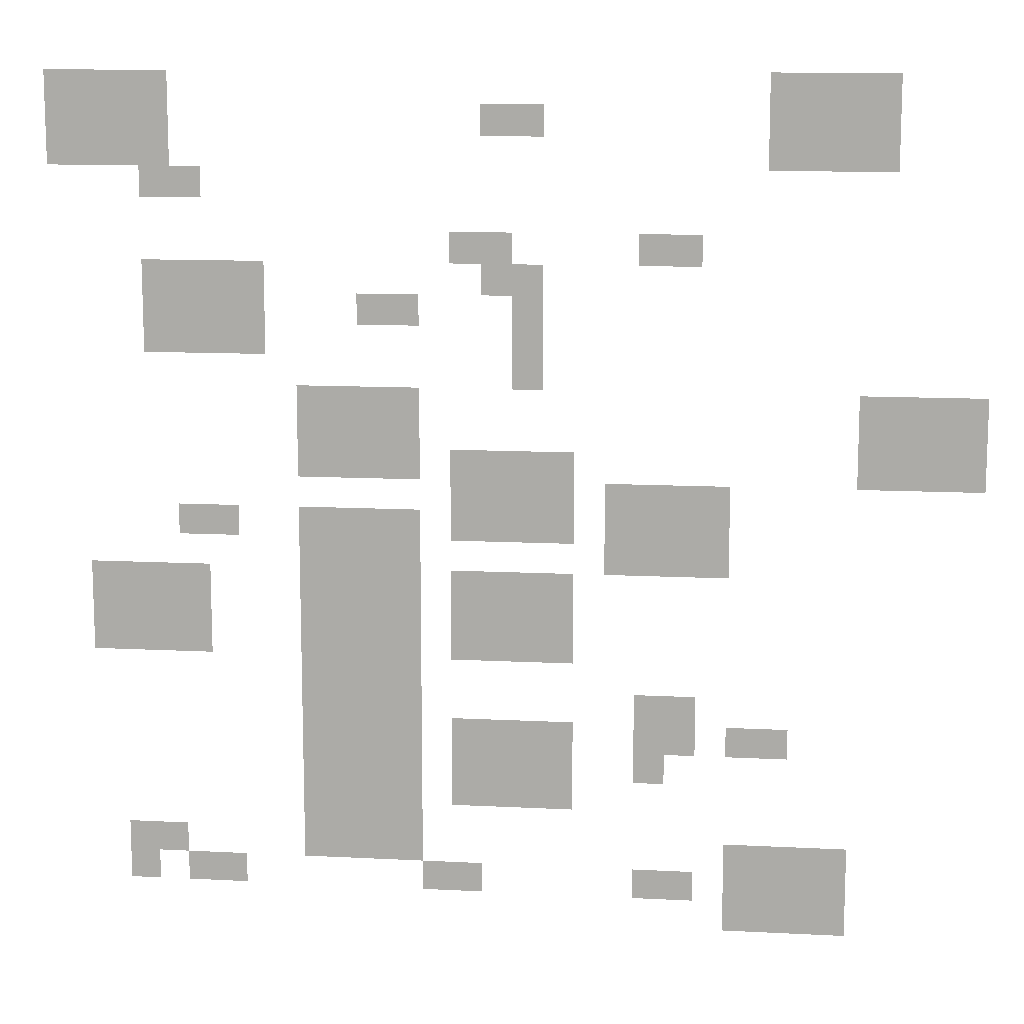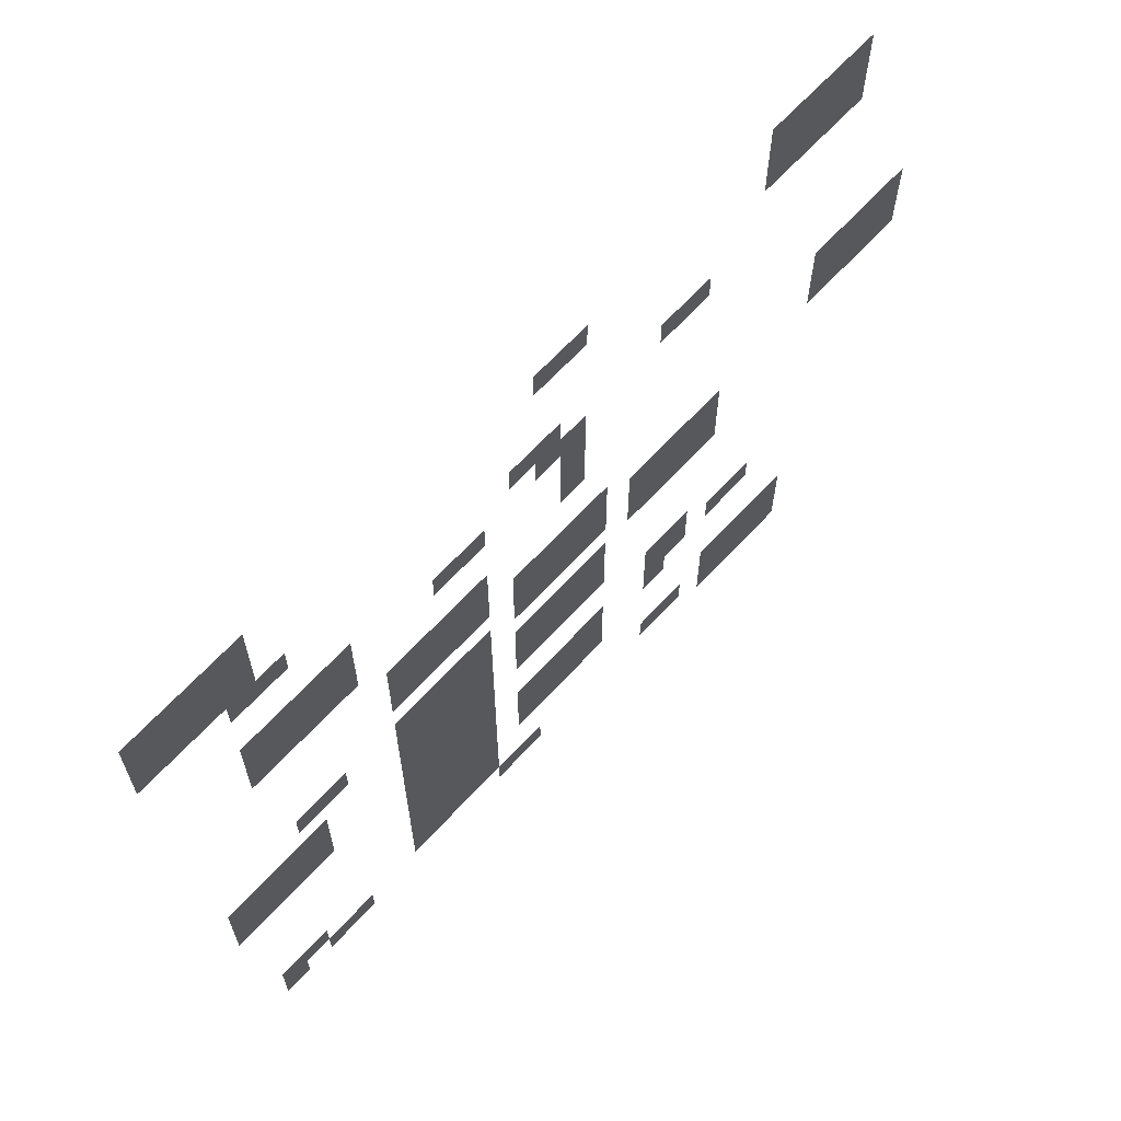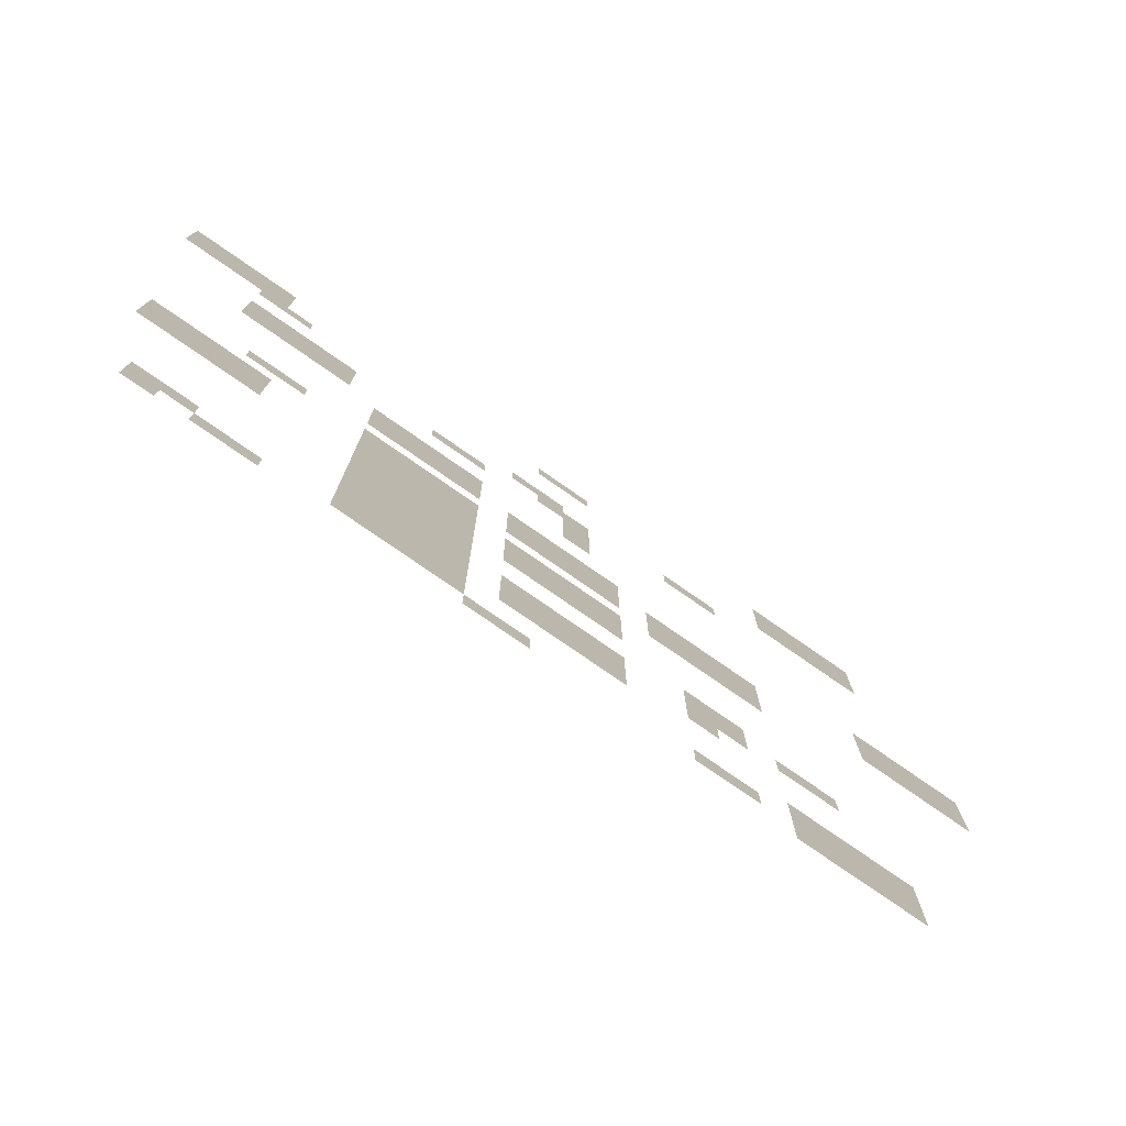
<metadata>
{"format":"obj","ext":"obj","renderer":"f3d","projection":"perspective","resolution":1024,"background":"white","views":[{"elev":12.2,"azim":-173.1,"up":"+Y"},{"elev":66.2,"azim":132.8,"up":"+Y"},{"elev":-78.2,"azim":145.3,"up":"+Y"}]}
</metadata>
<code>
v -26 -1 0
v -27 -1 0
v -27 0 0
v -26 0 0
v -25 -1 0
v -26 -1 0
v -26 0 0
v -25 0 0
v -24 -1 0
v -25 -1 0
v -25 0 0
v -24 0 0
v -23 -1 0
v -24 -1 0
v -24 0 0
v -23 0 0
v -3 -1 0
v -4 -1 0
v -4 0 0
v -3 0 0
v -2 -1 0
v -3 -1 0
v -3 0 0
v -2 0 0
v -1 -1 0
v -2 -1 0
v -2 0 0
v -1 0 0
v 0 -1 0
v -1 -1 0
v -1 0 0
v 0 0 0
v -26 -2 0
v -27 -2 0
v -27 -1 0
v -26 -1 0
v -25 -2 0
v -26 -2 0
v -26 -1 0
v -25 -1 0
v -24 -2 0
v -25 -2 0
v -25 -1 0
v -24 -1 0
v -23 -2 0
v -24 -2 0
v -24 -1 0
v -23 -1 0
v -15 -2 0
v -16 -2 0
v -16 -1 0
v -15 -1 0
v -14 -2 0
v -15 -2 0
v -15 -1 0
v -14 -1 0
v -3 -2 0
v -4 -2 0
v -4 -1 0
v -3 -1 0
v -2 -2 0
v -3 -2 0
v -3 -1 0
v -2 -1 0
v -1 -2 0
v -2 -2 0
v -2 -1 0
v -1 -1 0
v 0 -2 0
v -1 -2 0
v -1 -1 0
v 0 -1 0
v -26 -3 0
v -27 -3 0
v -27 -2 0
v -26 -2 0
v -25 -3 0
v -26 -3 0
v -26 -2 0
v -25 -2 0
v -24 -3 0
v -25 -3 0
v -25 -2 0
v -24 -2 0
v -23 -3 0
v -24 -3 0
v -24 -2 0
v -23 -2 0
v -3 -3 0
v -4 -3 0
v -4 -2 0
v -3 -2 0
v -2 -3 0
v -3 -3 0
v -3 -2 0
v -2 -2 0
v -1 -3 0
v -2 -3 0
v -2 -2 0
v -1 -2 0
v 0 -3 0
v -1 -3 0
v -1 -2 0
v 0 -2 0
v -4 -4 0
v -5 -4 0
v -5 -3 0
v -4 -3 0
v -3 -4 0
v -4 -4 0
v -4 -3 0
v -3 -3 0
v -20 -6 0
v -21 -6 0
v -21 -5 0
v -20 -5 0
v -19 -6 0
v -20 -6 0
v -20 -5 0
v -19 -5 0
v -14 -6 0
v -15 -6 0
v -15 -5 0
v -14 -5 0
v -13 -6 0
v -14 -6 0
v -14 -5 0
v -13 -5 0
v -15 -7 0
v -16 -7 0
v -16 -6 0
v -15 -6 0
v -14 -7 0
v -15 -7 0
v -15 -6 0
v -14 -6 0
v -6 -7 0
v -7 -7 0
v -7 -6 0
v -6 -6 0
v -5 -7 0
v -6 -7 0
v -6 -6 0
v -5 -6 0
v -4 -7 0
v -5 -7 0
v -5 -6 0
v -4 -6 0
v -3 -7 0
v -4 -7 0
v -4 -6 0
v -3 -6 0
v -15 -8 0
v -16 -8 0
v -16 -7 0
v -15 -7 0
v -11 -8 0
v -12 -8 0
v -12 -7 0
v -11 -7 0
v -10 -8 0
v -11 -8 0
v -11 -7 0
v -10 -7 0
v -6 -8 0
v -7 -8 0
v -7 -7 0
v -6 -7 0
v -5 -8 0
v -6 -8 0
v -6 -7 0
v -5 -7 0
v -4 -8 0
v -5 -8 0
v -5 -7 0
v -4 -7 0
v -3 -8 0
v -4 -8 0
v -4 -7 0
v -3 -7 0
v -15 -9 0
v -16 -9 0
v -16 -8 0
v -15 -8 0
v -6 -9 0
v -7 -9 0
v -7 -8 0
v -6 -8 0
v -5 -9 0
v -6 -9 0
v -6 -8 0
v -5 -8 0
v -4 -9 0
v -5 -9 0
v -5 -8 0
v -4 -8 0
v -3 -9 0
v -4 -9 0
v -4 -8 0
v -3 -8 0
v -15 -10 0
v -16 -10 0
v -16 -9 0
v -15 -9 0
v -29 -11 0
v -30 -11 0
v -30 -10 0
v -29 -10 0
v -28 -11 0
v -29 -11 0
v -29 -10 0
v -28 -10 0
v -27 -11 0
v -28 -11 0
v -28 -10 0
v -27 -10 0
v -26 -11 0
v -27 -11 0
v -27 -10 0
v -26 -10 0
v -11 -11 0
v -12 -11 0
v -12 -10 0
v -11 -10 0
v -10 -11 0
v -11 -11 0
v -11 -10 0
v -10 -10 0
v -9 -11 0
v -10 -11 0
v -10 -10 0
v -9 -10 0
v -8 -11 0
v -9 -11 0
v -9 -10 0
v -8 -10 0
v -29 -12 0
v -30 -12 0
v -30 -11 0
v -29 -11 0
v -28 -12 0
v -29 -12 0
v -29 -11 0
v -28 -11 0
v -27 -12 0
v -28 -12 0
v -28 -11 0
v -27 -11 0
v -26 -12 0
v -27 -12 0
v -27 -11 0
v -26 -11 0
v -11 -12 0
v -12 -12 0
v -12 -11 0
v -11 -11 0
v -10 -12 0
v -11 -12 0
v -11 -11 0
v -10 -11 0
v -9 -12 0
v -10 -12 0
v -10 -11 0
v -9 -11 0
v -8 -12 0
v -9 -12 0
v -9 -11 0
v -8 -11 0
v -29 -13 0
v -30 -13 0
v -30 -12 0
v -29 -12 0
v -28 -13 0
v -29 -13 0
v -29 -12 0
v -28 -12 0
v -27 -13 0
v -28 -13 0
v -28 -12 0
v -27 -12 0
v -26 -13 0
v -27 -13 0
v -27 -12 0
v -26 -12 0
v -16 -13 0
v -17 -13 0
v -17 -12 0
v -16 -12 0
v -15 -13 0
v -16 -13 0
v -16 -12 0
v -15 -12 0
v -14 -13 0
v -15 -13 0
v -15 -12 0
v -14 -12 0
v -13 -13 0
v -14 -13 0
v -14 -12 0
v -13 -12 0
v -11 -13 0
v -12 -13 0
v -12 -12 0
v -11 -12 0
v -10 -13 0
v -11 -13 0
v -11 -12 0
v -10 -12 0
v -9 -13 0
v -10 -13 0
v -10 -12 0
v -9 -12 0
v -8 -13 0
v -9 -13 0
v -9 -12 0
v -8 -12 0
v -21 -14 0
v -22 -14 0
v -22 -13 0
v -21 -13 0
v -20 -14 0
v -21 -14 0
v -21 -13 0
v -20 -13 0
v -19 -14 0
v -20 -14 0
v -20 -13 0
v -19 -13 0
v -18 -14 0
v -19 -14 0
v -19 -13 0
v -18 -13 0
v -16 -14 0
v -17 -14 0
v -17 -13 0
v -16 -13 0
v -15 -14 0
v -16 -14 0
v -16 -13 0
v -15 -13 0
v -14 -14 0
v -15 -14 0
v -15 -13 0
v -14 -13 0
v -13 -14 0
v -14 -14 0
v -14 -13 0
v -13 -13 0
v -21 -15 0
v -22 -15 0
v -22 -14 0
v -21 -14 0
v -20 -15 0
v -21 -15 0
v -21 -14 0
v -20 -14 0
v -19 -15 0
v -20 -15 0
v -20 -14 0
v -19 -14 0
v -18 -15 0
v -19 -15 0
v -19 -14 0
v -18 -14 0
v -16 -15 0
v -17 -15 0
v -17 -14 0
v -16 -14 0
v -15 -15 0
v -16 -15 0
v -16 -14 0
v -15 -14 0
v -14 -15 0
v -15 -15 0
v -15 -14 0
v -14 -14 0
v -13 -15 0
v -14 -15 0
v -14 -14 0
v -13 -14 0
v -11 -15 0
v -12 -15 0
v -12 -14 0
v -11 -14 0
v -10 -15 0
v -11 -15 0
v -11 -14 0
v -10 -14 0
v -9 -15 0
v -10 -15 0
v -10 -14 0
v -9 -14 0
v -8 -15 0
v -9 -15 0
v -9 -14 0
v -8 -14 0
v -5 -15 0
v -6 -15 0
v -6 -14 0
v -5 -14 0
v -4 -15 0
v -5 -15 0
v -5 -14 0
v -4 -14 0
v -21 -16 0
v -22 -16 0
v -22 -15 0
v -21 -15 0
v -20 -16 0
v -21 -16 0
v -21 -15 0
v -20 -15 0
v -19 -16 0
v -20 -16 0
v -20 -15 0
v -19 -15 0
v -18 -16 0
v -19 -16 0
v -19 -15 0
v -18 -15 0
v -11 -16 0
v -12 -16 0
v -12 -15 0
v -11 -15 0
v -10 -16 0
v -11 -16 0
v -11 -15 0
v -10 -15 0
v -9 -16 0
v -10 -16 0
v -10 -15 0
v -9 -15 0
v -8 -16 0
v -9 -16 0
v -9 -15 0
v -8 -15 0
v -16 -17 0
v -17 -17 0
v -17 -16 0
v -16 -16 0
v -15 -17 0
v -16 -17 0
v -16 -16 0
v -15 -16 0
v -14 -17 0
v -15 -17 0
v -15 -16 0
v -14 -16 0
v -13 -17 0
v -14 -17 0
v -14 -16 0
v -13 -16 0
v -11 -17 0
v -12 -17 0
v -12 -16 0
v -11 -16 0
v -10 -17 0
v -11 -17 0
v -11 -16 0
v -10 -16 0
v -9 -17 0
v -10 -17 0
v -10 -16 0
v -9 -16 0
v -8 -17 0
v -9 -17 0
v -9 -16 0
v -8 -16 0
v -4 -17 0
v -5 -17 0
v -5 -16 0
v -4 -16 0
v -3 -17 0
v -4 -17 0
v -4 -16 0
v -3 -16 0
v -2 -17 0
v -3 -17 0
v -3 -16 0
v -2 -16 0
v -1 -17 0
v -2 -17 0
v -2 -16 0
v -1 -16 0
v -16 -18 0
v -17 -18 0
v -17 -17 0
v -16 -17 0
v -15 -18 0
v -16 -18 0
v -16 -17 0
v -15 -17 0
v -14 -18 0
v -15 -18 0
v -15 -17 0
v -14 -17 0
v -13 -18 0
v -14 -18 0
v -14 -17 0
v -13 -17 0
v -11 -18 0
v -12 -18 0
v -12 -17 0
v -11 -17 0
v -10 -18 0
v -11 -18 0
v -11 -17 0
v -10 -17 0
v -9 -18 0
v -10 -18 0
v -10 -17 0
v -9 -17 0
v -8 -18 0
v -9 -18 0
v -9 -17 0
v -8 -17 0
v -4 -18 0
v -5 -18 0
v -5 -17 0
v -4 -17 0
v -3 -18 0
v -4 -18 0
v -4 -17 0
v -3 -17 0
v -2 -18 0
v -3 -18 0
v -3 -17 0
v -2 -17 0
v -1 -18 0
v -2 -18 0
v -2 -17 0
v -1 -17 0
v -16 -19 0
v -17 -19 0
v -17 -18 0
v -16 -18 0
v -15 -19 0
v -16 -19 0
v -16 -18 0
v -15 -18 0
v -14 -19 0
v -15 -19 0
v -15 -18 0
v -14 -18 0
v -13 -19 0
v -14 -19 0
v -14 -18 0
v -13 -18 0
v -11 -19 0
v -12 -19 0
v -12 -18 0
v -11 -18 0
v -10 -19 0
v -11 -19 0
v -11 -18 0
v -10 -18 0
v -9 -19 0
v -10 -19 0
v -10 -18 0
v -9 -18 0
v -8 -19 0
v -9 -19 0
v -9 -18 0
v -8 -18 0
v -4 -19 0
v -5 -19 0
v -5 -18 0
v -4 -18 0
v -3 -19 0
v -4 -19 0
v -4 -18 0
v -3 -18 0
v -2 -19 0
v -3 -19 0
v -3 -18 0
v -2 -18 0
v -1 -19 0
v -2 -19 0
v -2 -18 0
v -1 -18 0
v -11 -20 0
v -12 -20 0
v -12 -19 0
v -11 -19 0
v -10 -20 0
v -11 -20 0
v -11 -19 0
v -10 -19 0
v -9 -20 0
v -10 -20 0
v -10 -19 0
v -9 -19 0
v -8 -20 0
v -9 -20 0
v -9 -19 0
v -8 -19 0
v -20 -21 0
v -21 -21 0
v -21 -20 0
v -20 -20 0
v -19 -21 0
v -20 -21 0
v -20 -20 0
v -19 -20 0
v -11 -21 0
v -12 -21 0
v -12 -20 0
v -11 -20 0
v -10 -21 0
v -11 -21 0
v -11 -20 0
v -10 -20 0
v -9 -21 0
v -10 -21 0
v -10 -20 0
v -9 -20 0
v -8 -21 0
v -9 -21 0
v -9 -20 0
v -8 -20 0
v -23 -22 0
v -24 -22 0
v -24 -21 0
v -23 -21 0
v -22 -22 0
v -23 -22 0
v -23 -21 0
v -22 -21 0
v -20 -22 0
v -21 -22 0
v -21 -21 0
v -20 -21 0
v -19 -22 0
v -20 -22 0
v -20 -21 0
v -19 -21 0
v -16 -22 0
v -17 -22 0
v -17 -21 0
v -16 -21 0
v -15 -22 0
v -16 -22 0
v -16 -21 0
v -15 -21 0
v -14 -22 0
v -15 -22 0
v -15 -21 0
v -14 -21 0
v -13 -22 0
v -14 -22 0
v -14 -21 0
v -13 -21 0
v -11 -22 0
v -12 -22 0
v -12 -21 0
v -11 -21 0
v -10 -22 0
v -11 -22 0
v -11 -21 0
v -10 -21 0
v -9 -22 0
v -10 -22 0
v -10 -21 0
v -9 -21 0
v -8 -22 0
v -9 -22 0
v -9 -21 0
v -8 -21 0
v -19 -23 0
v -20 -23 0
v -20 -22 0
v -19 -22 0
v -16 -23 0
v -17 -23 0
v -17 -22 0
v -16 -22 0
v -15 -23 0
v -16 -23 0
v -16 -22 0
v -15 -22 0
v -14 -23 0
v -15 -23 0
v -15 -22 0
v -14 -22 0
v -13 -23 0
v -14 -23 0
v -14 -22 0
v -13 -22 0
v -11 -23 0
v -12 -23 0
v -12 -22 0
v -11 -22 0
v -10 -23 0
v -11 -23 0
v -11 -22 0
v -10 -22 0
v -9 -23 0
v -10 -23 0
v -10 -22 0
v -9 -22 0
v -8 -23 0
v -9 -23 0
v -9 -22 0
v -8 -22 0
v -16 -24 0
v -17 -24 0
v -17 -23 0
v -16 -23 0
v -15 -24 0
v -16 -24 0
v -16 -23 0
v -15 -23 0
v -14 -24 0
v -15 -24 0
v -15 -23 0
v -14 -23 0
v -13 -24 0
v -14 -24 0
v -14 -23 0
v -13 -23 0
v -11 -24 0
v -12 -24 0
v -12 -23 0
v -11 -23 0
v -10 -24 0
v -11 -24 0
v -11 -23 0
v -10 -23 0
v -9 -24 0
v -10 -24 0
v -10 -23 0
v -9 -23 0
v -8 -24 0
v -9 -24 0
v -9 -23 0
v -8 -23 0
v -11 -25 0
v -12 -25 0
v -12 -24 0
v -11 -24 0
v -10 -25 0
v -11 -25 0
v -11 -24 0
v -10 -24 0
v -9 -25 0
v -10 -25 0
v -10 -24 0
v -9 -24 0
v -8 -25 0
v -9 -25 0
v -9 -24 0
v -8 -24 0
v -25 -26 0
v -26 -26 0
v -26 -25 0
v -25 -25 0
v -24 -26 0
v -25 -26 0
v -25 -25 0
v -24 -25 0
v -23 -26 0
v -24 -26 0
v -24 -25 0
v -23 -25 0
v -22 -26 0
v -23 -26 0
v -23 -25 0
v -22 -25 0
v -11 -26 0
v -12 -26 0
v -12 -25 0
v -11 -25 0
v -10 -26 0
v -11 -26 0
v -11 -25 0
v -10 -25 0
v -9 -26 0
v -10 -26 0
v -10 -25 0
v -9 -25 0
v -8 -26 0
v -9 -26 0
v -9 -25 0
v -8 -25 0
v -3 -26 0
v -4 -26 0
v -4 -25 0
v -3 -25 0
v -2 -26 0
v -3 -26 0
v -3 -25 0
v -2 -25 0
v -25 -27 0
v -26 -27 0
v -26 -26 0
v -25 -26 0
v -24 -27 0
v -25 -27 0
v -25 -26 0
v -24 -26 0
v -23 -27 0
v -24 -27 0
v -24 -26 0
v -23 -26 0
v -22 -27 0
v -23 -27 0
v -23 -26 0
v -22 -26 0
v -20 -27 0
v -21 -27 0
v -21 -26 0
v -20 -26 0
v -19 -27 0
v -20 -27 0
v -20 -26 0
v -19 -26 0
v -13 -27 0
v -14 -27 0
v -14 -26 0
v -13 -26 0
v -12 -27 0
v -13 -27 0
v -13 -26 0
v -12 -26 0
v -5 -27 0
v -6 -27 0
v -6 -26 0
v -5 -26 0
v -4 -27 0
v -5 -27 0
v -5 -26 0
v -4 -26 0
v -2 -27 0
v -3 -27 0
v -3 -26 0
v -2 -26 0
v -25 -28 0
v -26 -28 0
v -26 -27 0
v -25 -27 0
v -24 -28 0
v -25 -28 0
v -25 -27 0
v -24 -27 0
v -23 -28 0
v -24 -28 0
v -24 -27 0
v -23 -27 0
v -22 -28 0
v -23 -28 0
v -23 -27 0
v -22 -27 0
g UpperLNHS_2_mesh_0004
f 1 2 3 4
f 5 6 7 8
f 9 10 11 12
f 13 14 15 16
f 17 18 19 20
f 21 22 23 24
f 25 26 27 28
f 29 30 31 32
f 33 34 35 36
f 37 38 39 40
f 41 42 43 44
f 45 46 47 48
f 49 50 51 52
f 53 54 55 56
f 57 58 59 60
f 61 62 63 64
f 65 66 67 68
f 69 70 71 72
f 73 74 75 76
f 77 78 79 80
f 81 82 83 84
f 85 86 87 88
f 89 90 91 92
f 93 94 95 96
f 97 98 99 100
f 101 102 103 104
f 105 106 107 108
f 109 110 111 112
f 113 114 115 116
f 117 118 119 120
f 121 122 123 124
f 125 126 127 128
f 129 130 131 132
f 133 134 135 136
f 137 138 139 140
f 141 142 143 144
f 145 146 147 148
f 149 150 151 152
f 153 154 155 156
f 157 158 159 160
f 161 162 163 164
f 165 166 167 168
f 169 170 171 172
f 173 174 175 176
f 177 178 179 180
f 181 182 183 184
f 185 186 187 188
f 189 190 191 192
f 193 194 195 196
f 197 198 199 200
f 201 202 203 204
f 205 206 207 208
f 209 210 211 212
f 213 214 215 216
f 217 218 219 220
f 221 222 223 224
f 225 226 227 228
f 229 230 231 232
f 233 234 235 236
f 237 238 239 240
f 241 242 243 244
f 245 246 247 248
f 249 250 251 252
f 253 254 255 256
f 257 258 259 260
f 261 262 263 264
f 265 266 267 268
f 269 270 271 272
f 273 274 275 276
f 277 278 279 280
f 281 282 283 284
f 285 286 287 288
f 289 290 291 292
f 293 294 295 296
f 297 298 299 300
f 301 302 303 304
f 305 306 307 308
f 309 310 311 312
f 313 314 315 316
f 317 318 319 320
f 321 322 323 324
f 325 326 327 328
f 329 330 331 332
f 333 334 335 336
f 337 338 339 340
f 341 342 343 344
f 345 346 347 348
f 349 350 351 352
f 353 354 355 356
f 357 358 359 360
f 361 362 363 364
f 365 366 367 368
f 369 370 371 372
f 373 374 375 376
f 377 378 379 380
f 381 382 383 384
f 385 386 387 388
f 389 390 391 392
f 393 394 395 396
f 397 398 399 400
f 401 402 403 404
f 405 406 407 408
f 409 410 411 412
f 413 414 415 416
f 417 418 419 420
f 421 422 423 424
f 425 426 427 428
f 429 430 431 432
f 433 434 435 436
f 437 438 439 440
f 441 442 443 444
f 445 446 447 448
f 449 450 451 452
f 453 454 455 456
f 457 458 459 460
f 461 462 463 464
f 465 466 467 468
f 469 470 471 472
f 473 474 475 476
f 477 478 479 480
f 481 482 483 484
f 485 486 487 488
f 489 490 491 492
f 493 494 495 496
f 497 498 499 500
f 501 502 503 504
f 505 506 507 508
f 509 510 511 512
f 513 514 515 516
f 517 518 519 520
f 521 522 523 524
f 525 526 527 528
f 529 530 531 532
f 533 534 535 536
f 537 538 539 540
f 541 542 543 544
f 545 546 547 548
f 549 550 551 552
f 553 554 555 556
f 557 558 559 560
f 561 562 563 564
f 565 566 567 568
f 569 570 571 572
f 573 574 575 576
f 577 578 579 580
f 581 582 583 584
f 585 586 587 588
f 589 590 591 592
f 593 594 595 596
f 597 598 599 600
f 601 602 603 604
f 605 606 607 608
f 609 610 611 612
f 613 614 615 616
f 617 618 619 620
f 621 622 623 624
f 625 626 627 628
f 629 630 631 632
f 633 634 635 636
f 637 638 639 640
f 641 642 643 644
f 645 646 647 648
f 649 650 651 652
f 653 654 655 656
f 657 658 659 660
f 661 662 663 664
f 665 666 667 668
f 669 670 671 672
f 673 674 675 676
f 677 678 679 680
f 681 682 683 684
f 685 686 687 688
f 689 690 691 692
f 693 694 695 696
f 697 698 699 700
f 701 702 703 704
f 705 706 707 708
f 709 710 711 712
f 713 714 715 716
f 717 718 719 720
f 721 722 723 724
f 725 726 727 728
f 729 730 731 732
f 733 734 735 736
f 737 738 739 740
f 741 742 743 744
f 745 746 747 748
f 749 750 751 752
f 753 754 755 756
f 757 758 759 760
f 761 762 763 764
f 765 766 767 768
f 769 770 771 772
f 773 774 775 776
f 777 778 779 780
f 781 782 783 784
f 785 786 787 788
f 789 790 791 792
f 793 794 795 796
f 797 798 799 800
f 801 802 803 804
f 805 806 807 808
f 809 810 811 812
f 813 814 815 816
f 817 818 819 820
f 821 822 823 824
f 825 826 827 828
f 829 830 831 832
f 833 834 835 836
f 837 838 839 840
f 841 842 843 844
f 845 846 847 848
f 849 850 851 852

</code>
